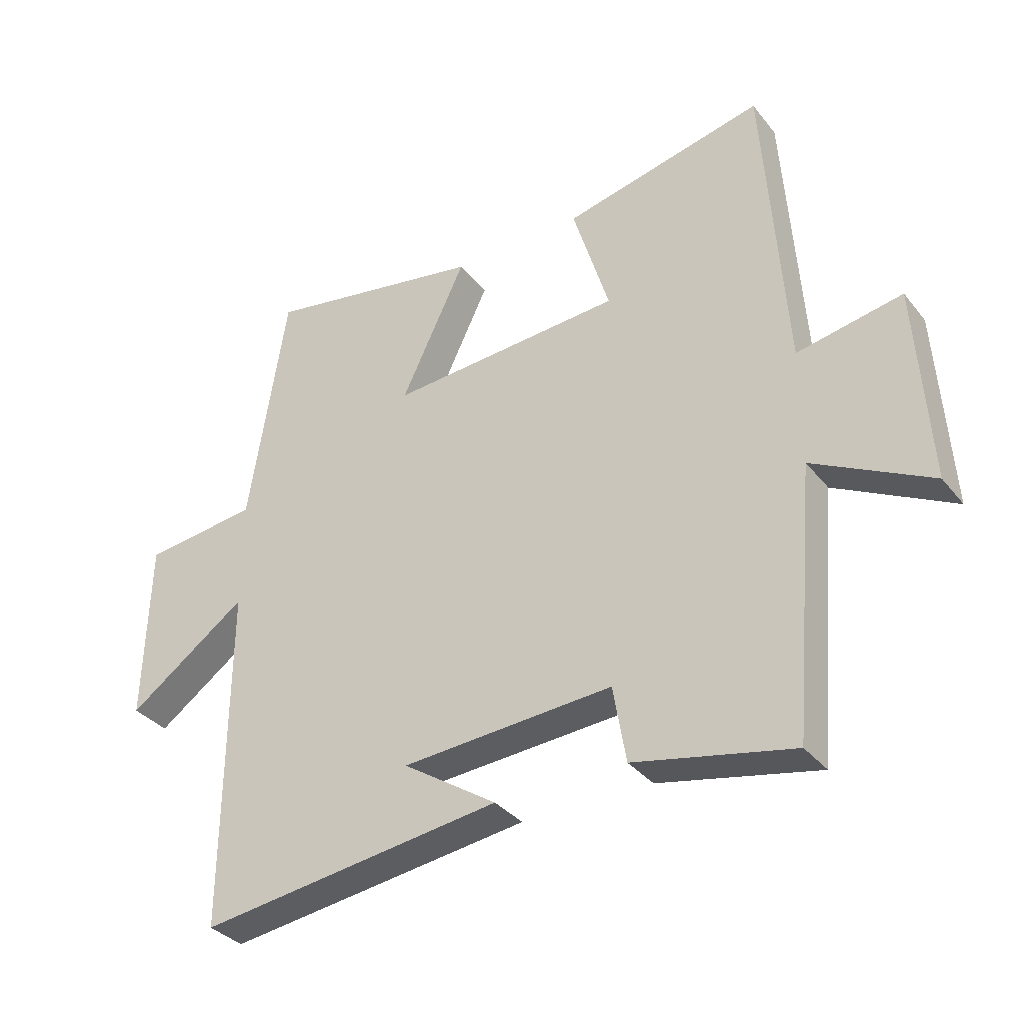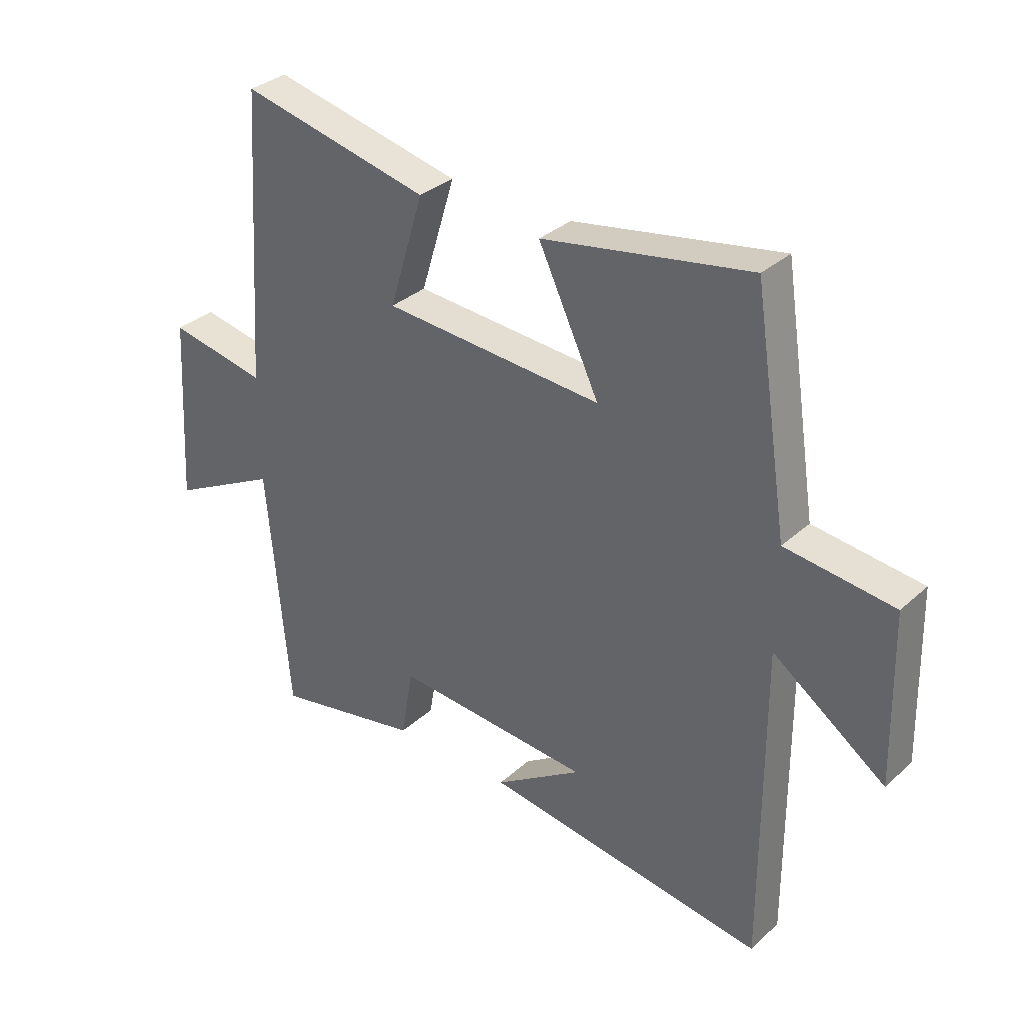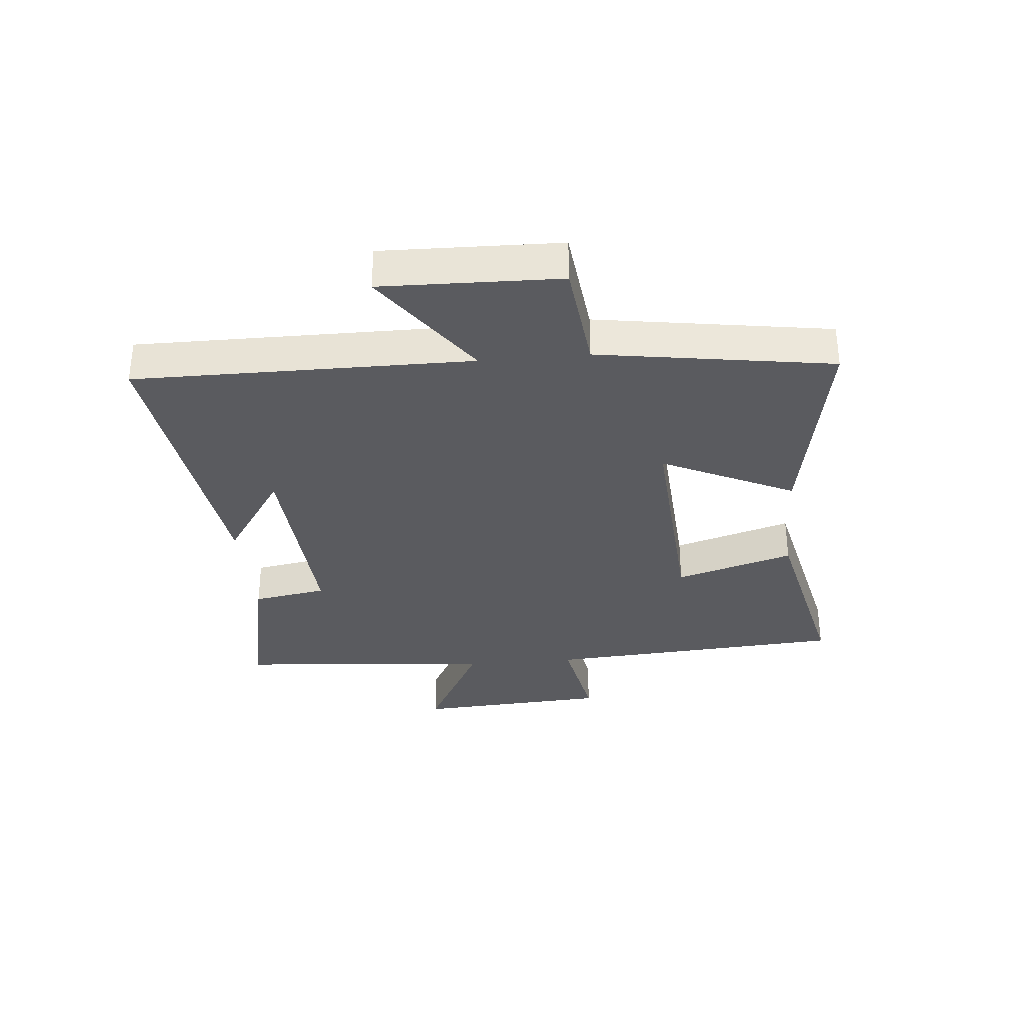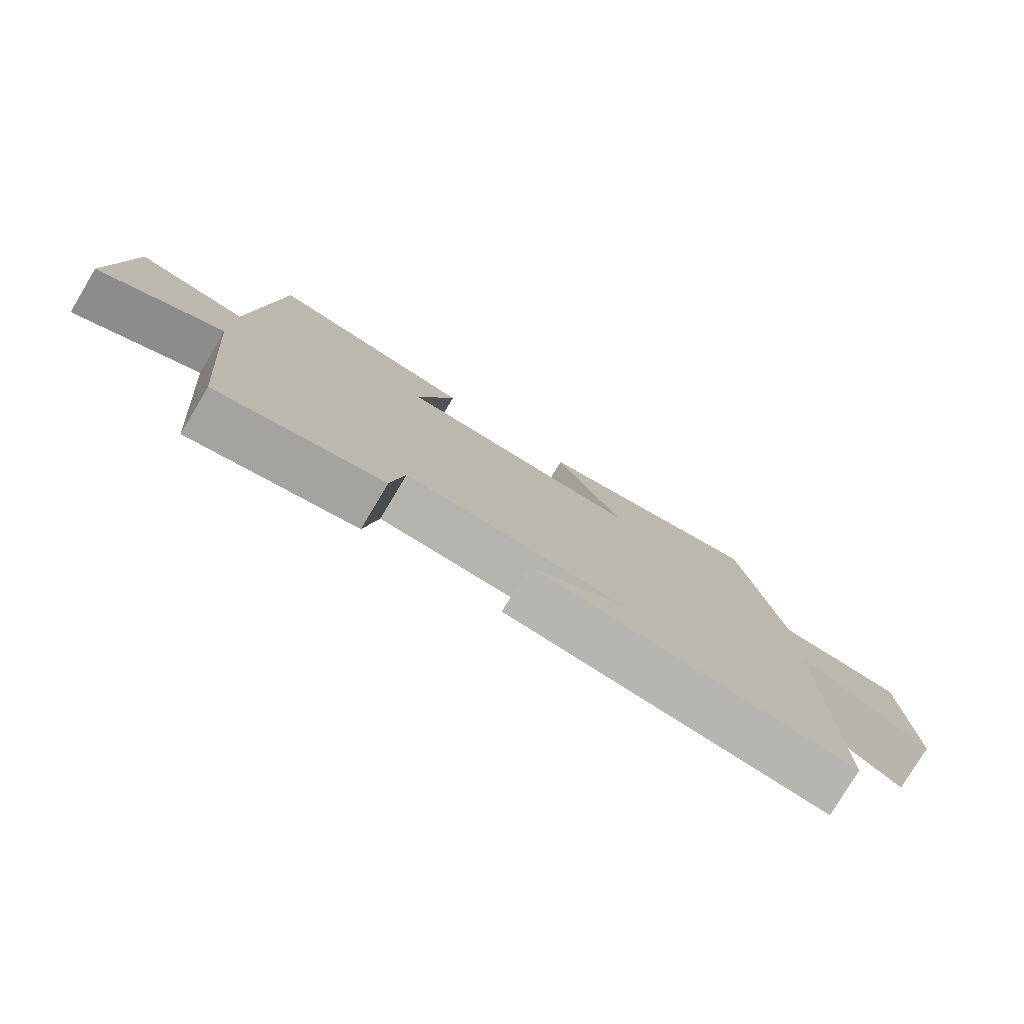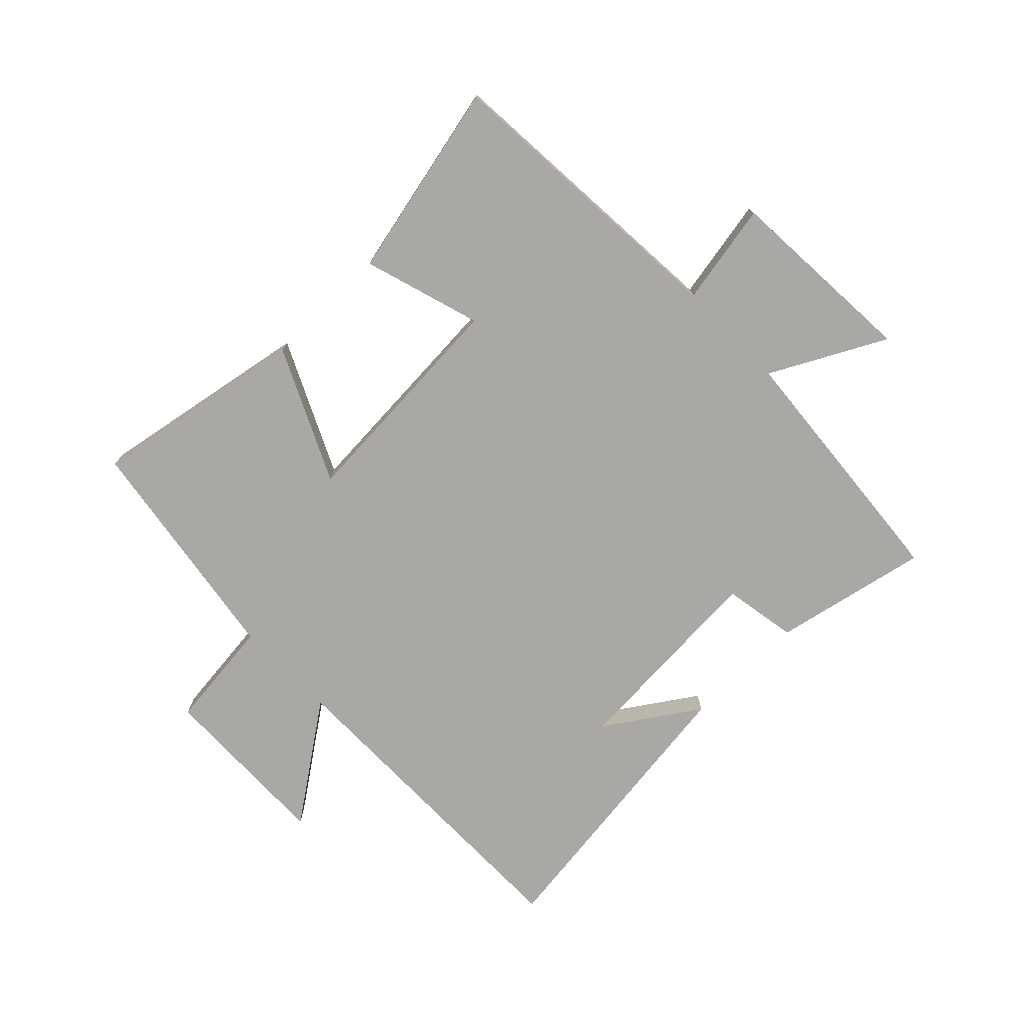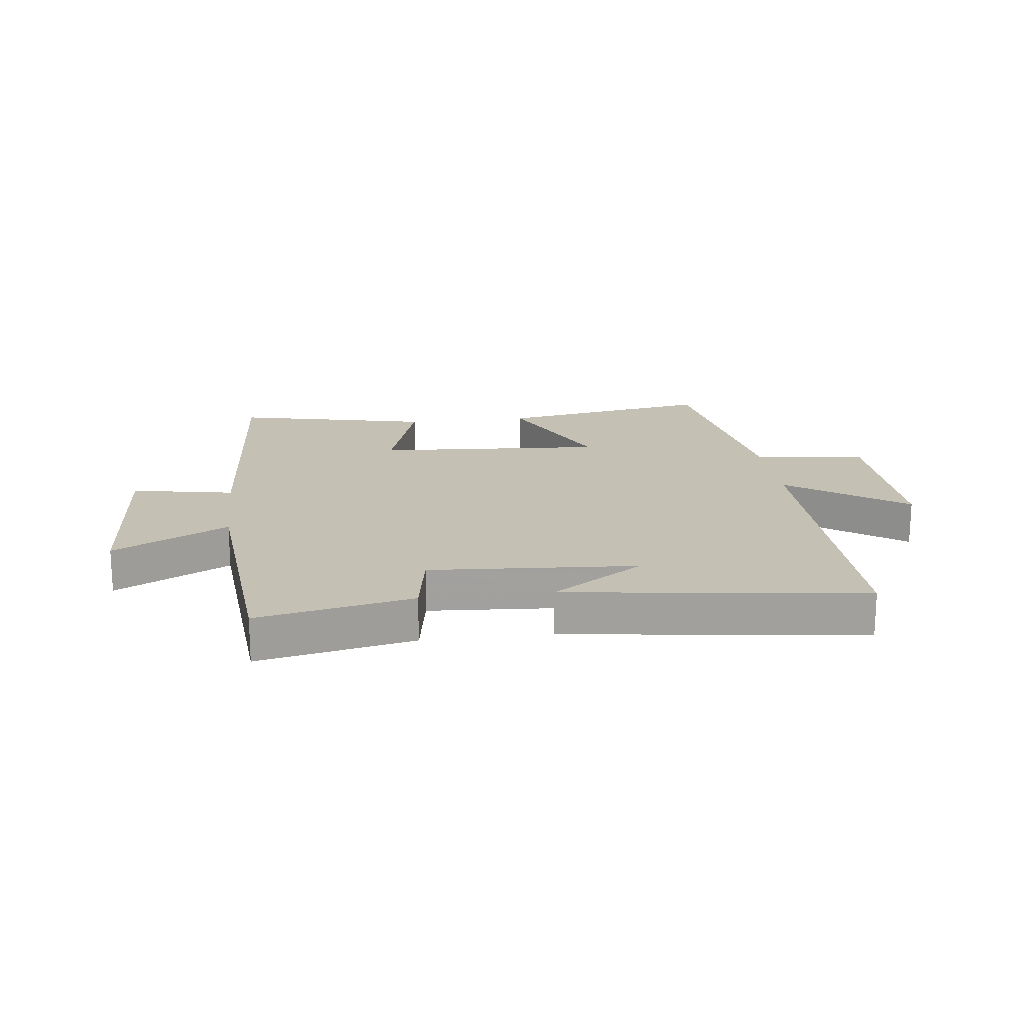
<metadata>
{"format":"obj","ext":"obj","renderer":"f3d","projection":"perspective","resolution":1024,"background":"white","views":[{"elev":-34.5,"azim":32.9,"up":"+Z"},{"elev":33.2,"azim":-140.6,"up":"+Z"},{"elev":-32.8,"azim":-84.7,"up":"+Y"},{"elev":-78.9,"azim":149.0,"up":"+Z"},{"elev":-75.0,"azim":44.2,"up":"+Y"},{"elev":18.4,"azim":173.1,"up":"+Y"}]}
</metadata>
<code>
v 0.466 0.07 0.573
v 0.5 0.07 0.07
v 0.671 0.07 0.102
v 0.691 0.07 -0.222
v 0.5 0.07 -0.122
v 0.462 0.07 -0.554
v 0.204 0.07 -0.5
v 0.183 0.07 -0.376
v -0.161 0.07 -0.398
v -0.008 0.07 -0.5
v -0.503 0.07 -0.565
v -0.5 0.07 -0.004
v -0.696 0.07 -0.143
v -0.688 0.07 0.153
v -0.5 0.07 0.174
v -0.439 0.07 0.565
v -0.079 0.07 0.5
v -0.185 0.07 0.279
v 0.197 0.07 0.303
v 0.137 0.07 0.5
v 0.466 0 0.573
v 0.5 0 0.07
v 0.671 0 0.102
v 0.691 0 -0.222
v 0.5 0 -0.122
v 0.462 0 -0.554
v 0.204 0 -0.5
v 0.183 0 -0.376
v -0.161 0 -0.398
v -0.008 0 -0.5
v -0.503 0 -0.565
v -0.5 0 -0.004
v -0.696 0 -0.143
v -0.688 0 0.153
v -0.5 0 0.174
v -0.439 0 0.565
v -0.079 0 0.5
v -0.185 0 0.279
v 0.197 0 0.303
v 0.137 0 0.5
f 19 20 1 2
f 18 19 2
f 15 16 17 18
f 15 18 2
f 12 13 14 15
f 12 15 2
f 11 12 2
f 9 10 11
f 9 11 2 3
f 8 9 3
f 5 6 7 8
f 5 8 3
f 3 4 5
f 22 21 40 39
f 22 39 38
f 38 37 36 35
f 22 38 35
f 35 34 33 32
f 22 35 32
f 22 32 31
f 31 30 29
f 23 22 31 29
f 23 29 28
f 28 27 26 25
f 23 28 25
f 25 24 23
f 1 21 22 2
f 2 22 23 3
f 3 23 24 4
f 4 24 25 5
f 5 25 26 6
f 6 26 27 7
f 7 27 28 8
f 8 28 29 9
f 9 29 30 10
f 10 30 31 11
f 11 31 32 12
f 12 32 33 13
f 13 33 34 14
f 14 34 35 15
f 15 35 36 16
f 16 36 37 17
f 17 37 38 18
f 18 38 39 19
f 19 39 40 20
f 20 40 21 1

</code>
